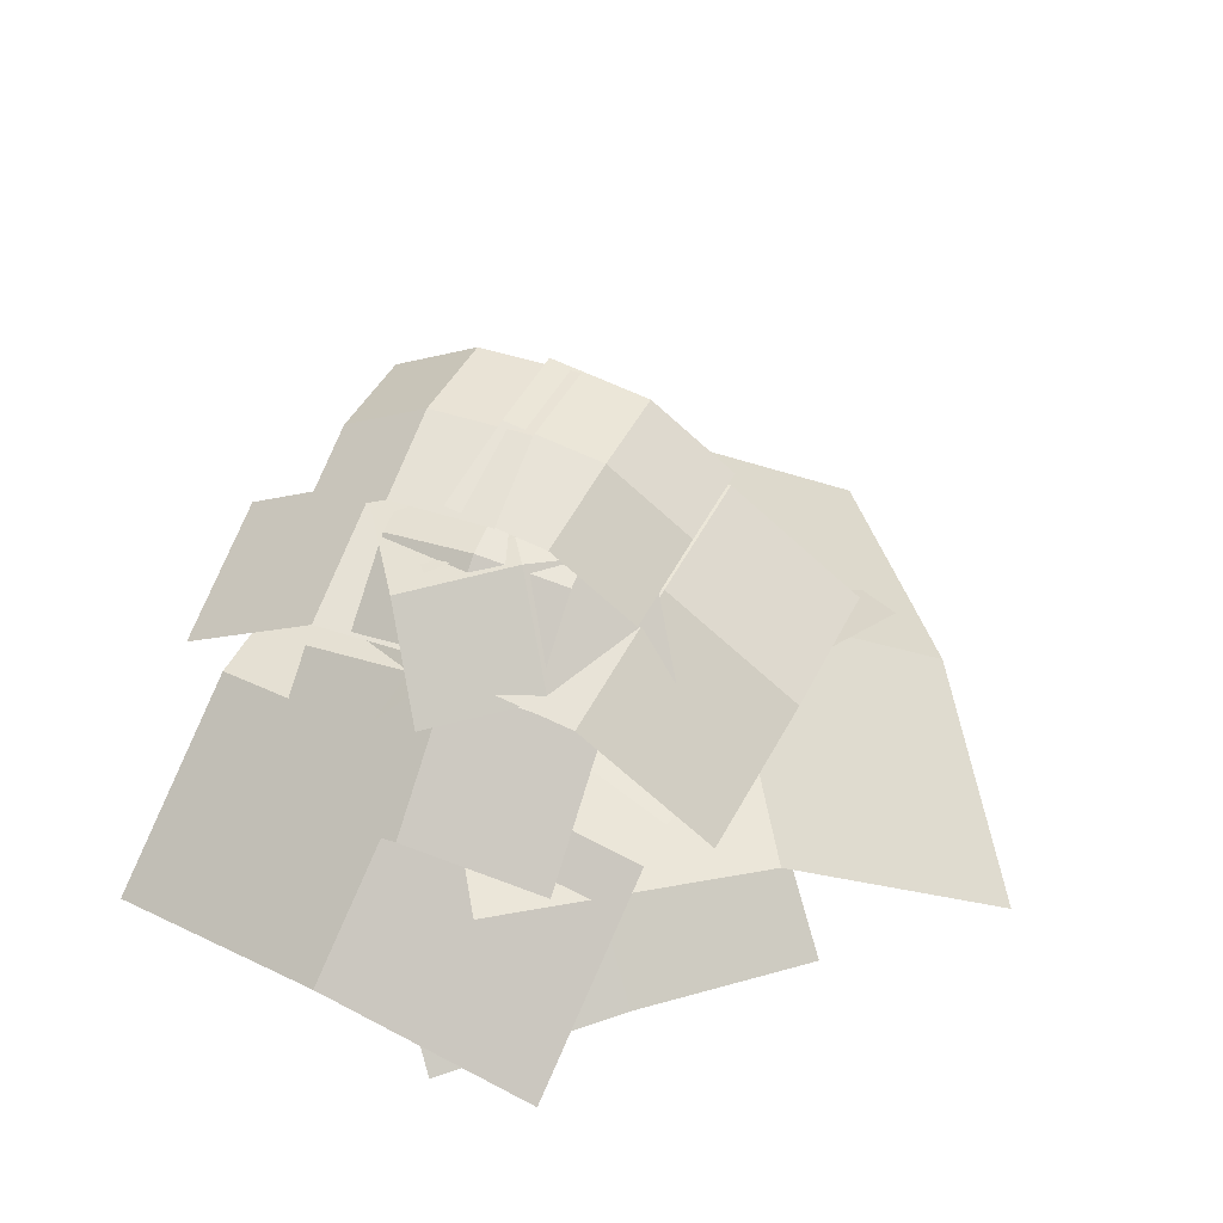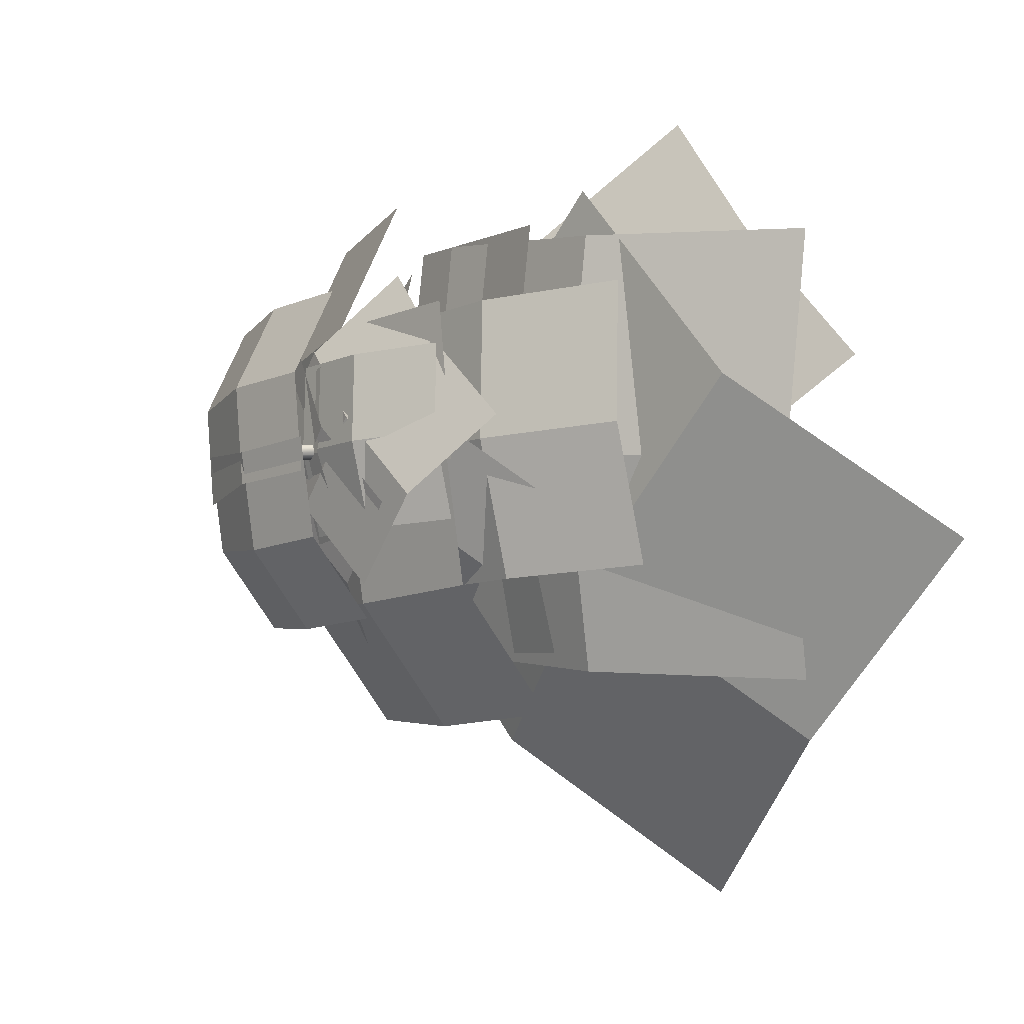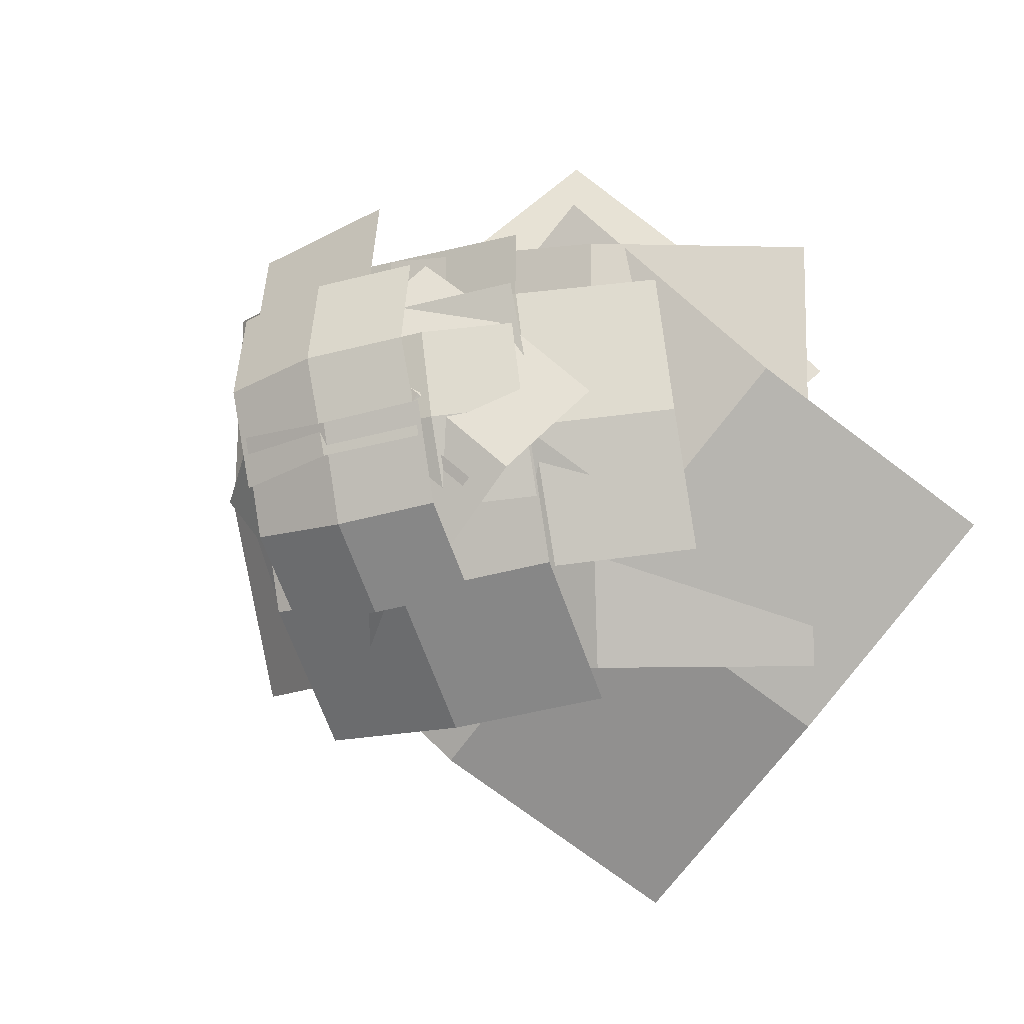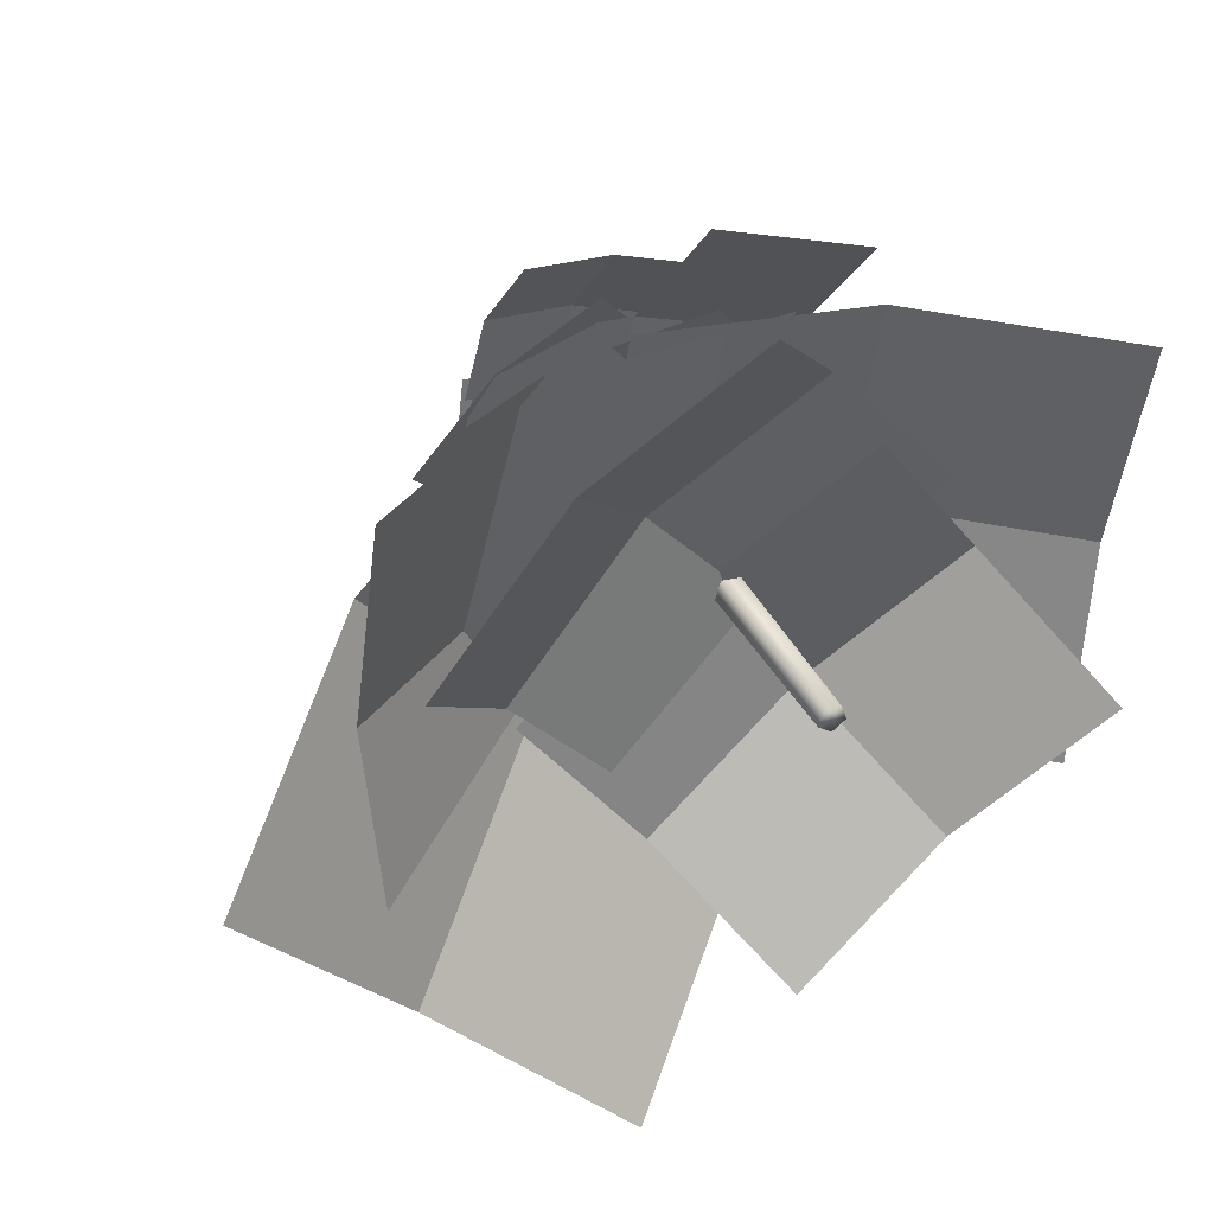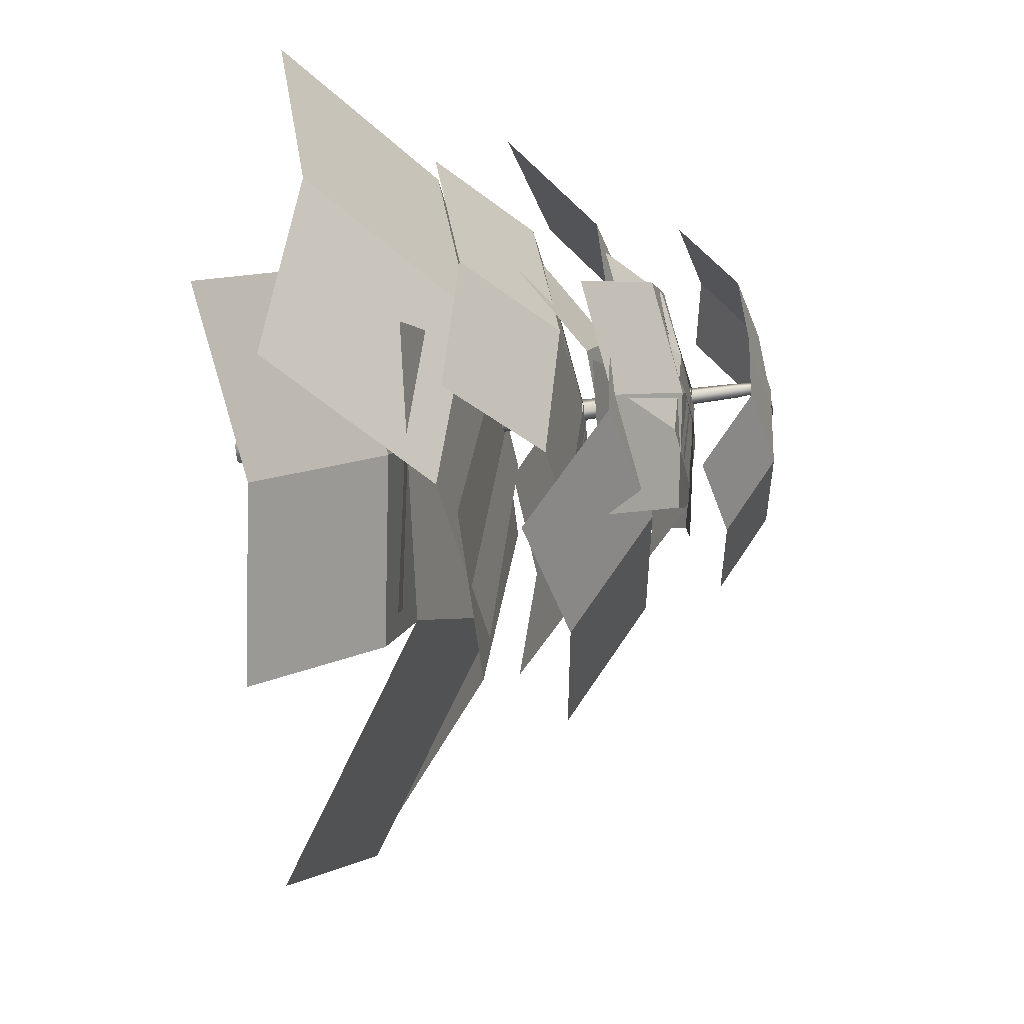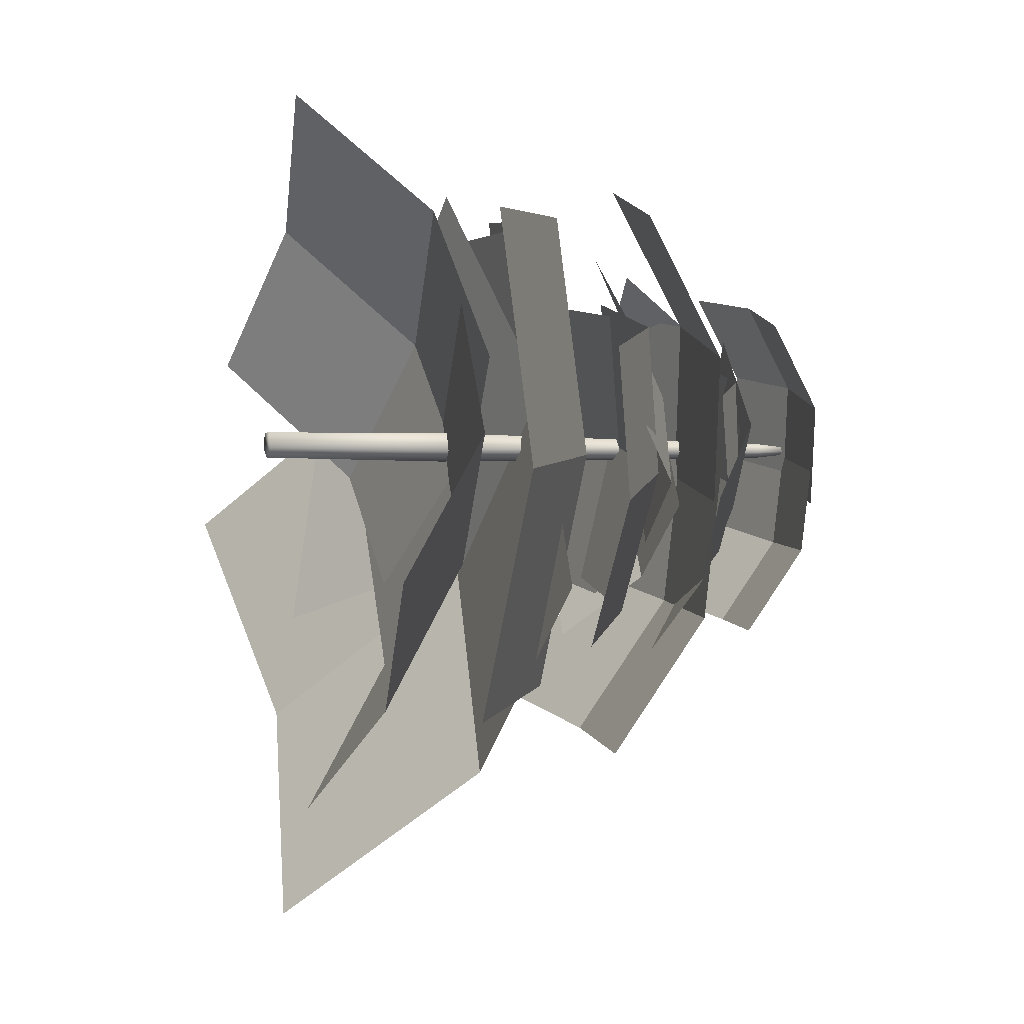
<metadata>
{"format":"obj","ext":"obj","renderer":"f3d","projection":"perspective","resolution":1024,"background":"white","views":[{"elev":51.4,"azim":124.8,"up":"+Y"},{"elev":3.4,"azim":-124.3,"up":"+Z"},{"elev":-5.0,"azim":-155.0,"up":"+Z"},{"elev":38.5,"azim":-24.3,"up":"+Z"},{"elev":-48.5,"azim":99.0,"up":"+Z"},{"elev":-0.6,"azim":69.9,"up":"+Z"}]}
</metadata>
<code>
o Plane.005_Plane.013
v 0.7402 0.568 0.1031
v 0.7076 0.568 -0.1073
v 0.5405 0.5013 0.1341
v 0.5078 0.5013 -0.07628
v 0.7185 0.5846 -0.00123
v 0.5187 0.5179 0.02975
v 0.6315 0.5617 0.12
v 0.5989 0.5617 -0.0904
v 0.6098 0.5782 0.01562
v 0.8084 0.3057 0.2636
v 0.8007 0.3057 -0.2799
v 0.2922 0.1354 0.2709
v 0.2845 0.1354 -0.2726
v 0.7906 0.348 -0.007969
v 0.2744 0.1776 -0.000635
v 0.5276 0.2895 0.2676
v 0.5198 0.2895 -0.276
v 0.5098 0.3317 -0.003979
v 0.7532 0.4209 0.1595
v 0.7004 0.4209 -0.1811
v 0.4297 0.3128 0.2097
v 0.3769 0.3128 -0.131
v 0.7181 0.4476 -0.009465
v 0.3946 0.3396 0.0407
v 0.5772 0.4106 0.1868
v 0.5244 0.4106 -0.1539
v 0.5421 0.4373 0.01783
v 0.6667 0.4739 0.1188
v 0.836 0.4739 -0.07226
v 0.4853 0.3939 -0.04201
v 0.6546 0.3939 -0.233
v 0.7465 0.4937 0.01891
v 0.5651 0.4137 -0.1419
v 0.5681 0.4663 0.03129
v 0.7373 0.4663 -0.1597
v 0.6478 0.4861 -0.06857
v 0.9437 0.1936 0.09202
v 0.591 0.1936 -0.2146
v 0.6525 0.04717 0.4269
v 0.2998 0.04717 0.1203
v 0.7595 0.2299 -0.05226
v 0.4683 0.08349 0.2826
v 0.7852 0.1797 0.2742
v 0.4326 0.1797 -0.03242
v 0.6011 0.216 0.1299
v 0.5707 0.3057 -0.2562
v 0.6251 0.3057 0.2847
v 1.084 0.1354 -0.3079
v 1.139 0.1354 0.233
v 0.6118 0.348 0.01285
v 1.125 0.1776 -0.03886
v 0.8501 0.2895 -0.2843
v 0.9046 0.2895 0.2566
v 0.8912 0.3317 -0.01528
v 0.6346 0.4209 -0.1572
v 0.7165 0.4209 0.1776
v 0.9526 0.3128 -0.235
v 1.034 0.3128 0.09982
v 0.6841 0.4476 0.008099
v 1.002 0.3396 -0.0697
v 0.8076 0.4106 -0.1995
v 0.8895 0.4106 0.1353
v 0.8571 0.4373 -0.03423
v 0.6524 0.568 -0.1022
v 0.703 0.568 0.1046
v 0.8488 0.5013 -0.1502
v 0.8993 0.5013 0.05658
v 0.683 0.5846 -6.8e-05
v 0.8794 0.5179 -0.04811
v 0.7592 0.5617 -0.1283
v 0.8098 0.5617 0.07848
v 0.7898 0.5782 -0.02621
v 0.7242 0.4739 -0.1241
v 0.572 0.4739 0.08081
v 0.9188 0.3939 0.02051
v 0.7666 0.3939 0.2254
v 0.6534 0.4937 -0.01772
v 0.8479 0.4137 0.1269
v 0.8301 0.4663 -0.04541
v 0.6779 0.4663 0.1595
v 0.7592 0.4861 0.06094
v 0.4474 0.1936 -0.07552
v 0.8252 0.1936 0.1996
v 0.7088 0.04717 -0.4342
v 1.086 0.04717 -0.159
v 0.6434 0.2299 0.05238
v 0.9047 0.08349 -0.3063
v 0.5896 0.1797 -0.2707
v 0.9673 0.1797 0.004503
v 0.7855 0.216 -0.1428
v 0.7032 -0.001521 -0.01638
v 0.7188 -0.001521 -0.005061
v 0.7129 -0.001521 0.01325
v 0.6936 -0.001521 0.01325
v 0.6877 -0.001521 -0.005061
v 0.7032 0.6736 -0.005612
v 0.7032 0.6399 -0.009322
v 0.7086 0.6736 -0.001734
v 0.7121 0.6399 -0.002881
v 0.7065 0.6736 0.00454
v 0.7087 0.6399 0.007542
v 0.6999 0.6736 0.00454
v 0.6978 0.6399 0.007542
v 0.6979 0.6736 -0.001734
v 0.6944 0.6399 -0.002881
v 0.7019 0.221 -0.01882
v 0.7198 0.221 -0.005815
v 0.684 0.221 -0.005815
v 0.713 0.221 0.01523
v 0.6908 0.221 0.01523
v 0.5835 0.6641 0.02297
v 0.8123 0.6641 -0.009184
v 0.5529 0.5917 -0.1943
v 0.7817 0.5917 -0.2265
v 0.697 0.6821 0.001027
v 0.6665 0.6097 -0.2162
v 0.5668 0.6572 -0.09524
v 0.7956 0.6572 -0.1274
v 0.6804 0.6752 -0.1172
v 0.5221 0.5044 0.03621
v 0.8925 0.5044 -0.01586
v 0.4726 0.3872 -0.3156
v 0.8431 0.3872 -0.3677
v 0.706 0.5335 0.000673
v 0.6565 0.4162 -0.3511
v 0.4952 0.4932 -0.1552
v 0.8656 0.4932 -0.2073
v 0.6791 0.5223 -0.1907
v 0.5676 0.562 -0.05701
v 0.7723 0.562 0.1296
v 0.7449 0.4751 -0.2514
v 0.9496 0.4751 -0.06472
v 0.6747 0.5835 0.03107
v 0.852 0.4967 -0.1633
v 0.6641 0.5537 -0.1628
v 0.8687 0.5537 0.0239
v 0.7712 0.5752 -0.07468
v 0.5592 0.2713 0.3251
v 0.9993 0.2713 -0.1667
v 0.09216 0.06449 -0.09282
v 0.5322 0.06449 -0.5846
v 0.7666 0.3226 0.0679
v 0.2996 0.1158 -0.35
v 0.3051 0.2516 0.09772
v 0.7452 0.2516 -0.3941
v 0.5125 0.3029 -0.1595
v 0.8676 0.5044 -0.08766
v 0.503 0.5044 -0.00392
v 0.9471 0.3872 0.2586
v 0.6874 0.5335 -0.03644
v 0.767 0.4162 0.3098
v 0.9109 0.4932 0.1007
v 0.5462 0.4932 0.1845
v 0.7307 0.5223 0.1519
v 0.8076 0.6641 -0.06919
v 0.5824 0.6641 -0.01748
v 0.8567 0.5917 0.1446
v 0.6315 0.5917 0.1964
v 0.6963 0.6821 -0.03756
v 0.7454 0.6097 0.1763
v 0.8343 0.6572 0.04715
v 0.6091 0.6572 0.09887
v 0.723 0.6752 0.07878
v 0.8302 0.562 0.009136
v 0.6103 0.562 -0.1592
v 0.6703 0.4751 0.218
v 0.4504 0.4751 0.04966
v 0.7159 0.5835 -0.06941
v 0.556 0.4967 0.1395
v 0.7432 0.5537 0.1228
v 0.5233 0.5537 -0.04558
v 0.6289 0.5752 0.04424
f 9 8 4 6
f 7 9 6 3
f 1 5 9 7
f 5 2 8 9
f 18 17 13 15
f 16 18 15 12
f 10 14 18 16
f 14 11 17 18
f 27 26 22 24
f 25 27 24 21
f 19 23 27 25
f 23 20 26 27
f 36 35 31 33
f 34 36 33 30
f 28 32 36 34
f 32 29 35 36
f 45 44 40 42
f 43 45 42 39
f 37 41 45 43
f 41 38 44 45
f 54 53 49 51
f 52 54 51 48
f 46 50 54 52
f 50 47 53 54
f 63 62 58 60
f 61 63 60 57
f 55 59 63 61
f 59 56 62 63
f 72 71 67 69
f 70 72 69 66
f 64 68 72 70
f 68 65 71 72
f 81 80 76 78
f 79 81 78 75
f 73 77 81 79
f 77 74 80 81
f 90 89 85 87
f 88 90 87 84
f 82 86 90 88
f 86 83 89 90
f 119 118 114 116
f 117 119 116 113
f 111 115 119 117
f 115 112 118 119
f 128 127 123 125
f 126 128 125 122
f 120 124 128 126
f 124 121 127 128
f 137 136 132 134
f 135 137 134 131
f 129 133 137 135
f 133 130 136 137
f 146 145 141 143
f 144 146 143 140
f 138 142 146 144
f 142 139 145 146
f 152 154 151 149
f 147 150 154 152
f 150 148 153 154
f 163 162 158 160
f 161 163 160 157
f 155 159 163 161
f 159 156 162 163
f 172 171 167 169
f 170 172 169 166
f 164 168 172 170
f 168 165 171 172
f 108 105 97 106
f 109 101 103 110
f 110 103 105 108
f 106 97 99 107
f 107 99 101 109
f 91 92 93 94 95
f 99 97 96 98
f 101 99 98 100
f 103 101 100 102
f 105 103 102 104
f 97 105 104 96
f 98 96 104 102 100
f 92 107 109 93
f 91 106 107 92
f 94 110 108 95
f 93 109 110 94
f 95 108 106 91

</code>
